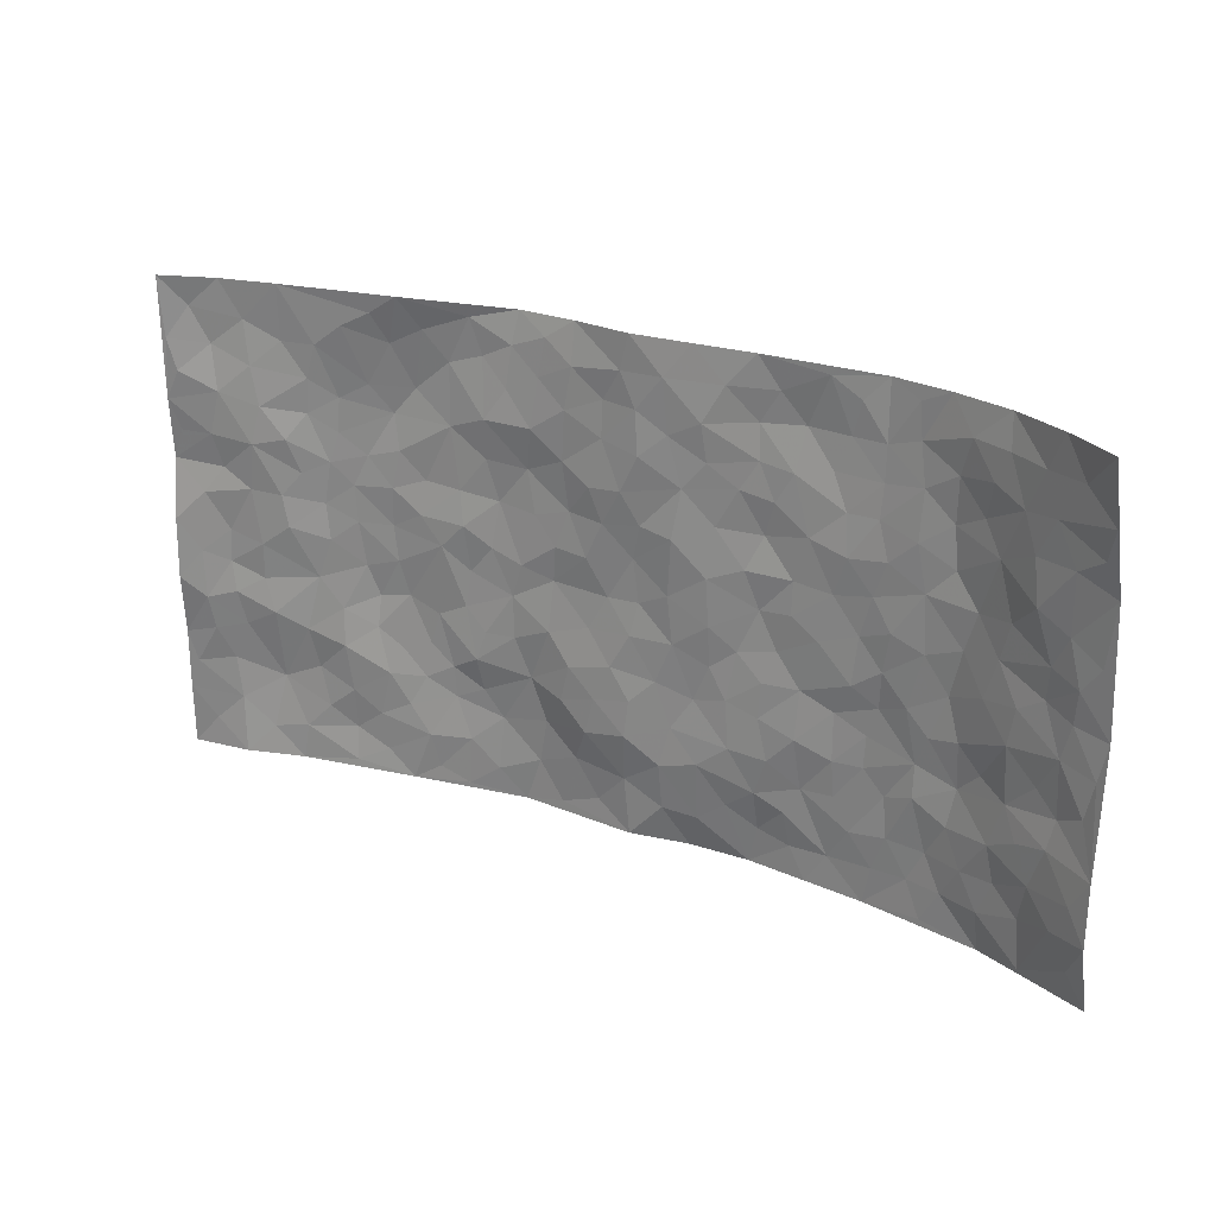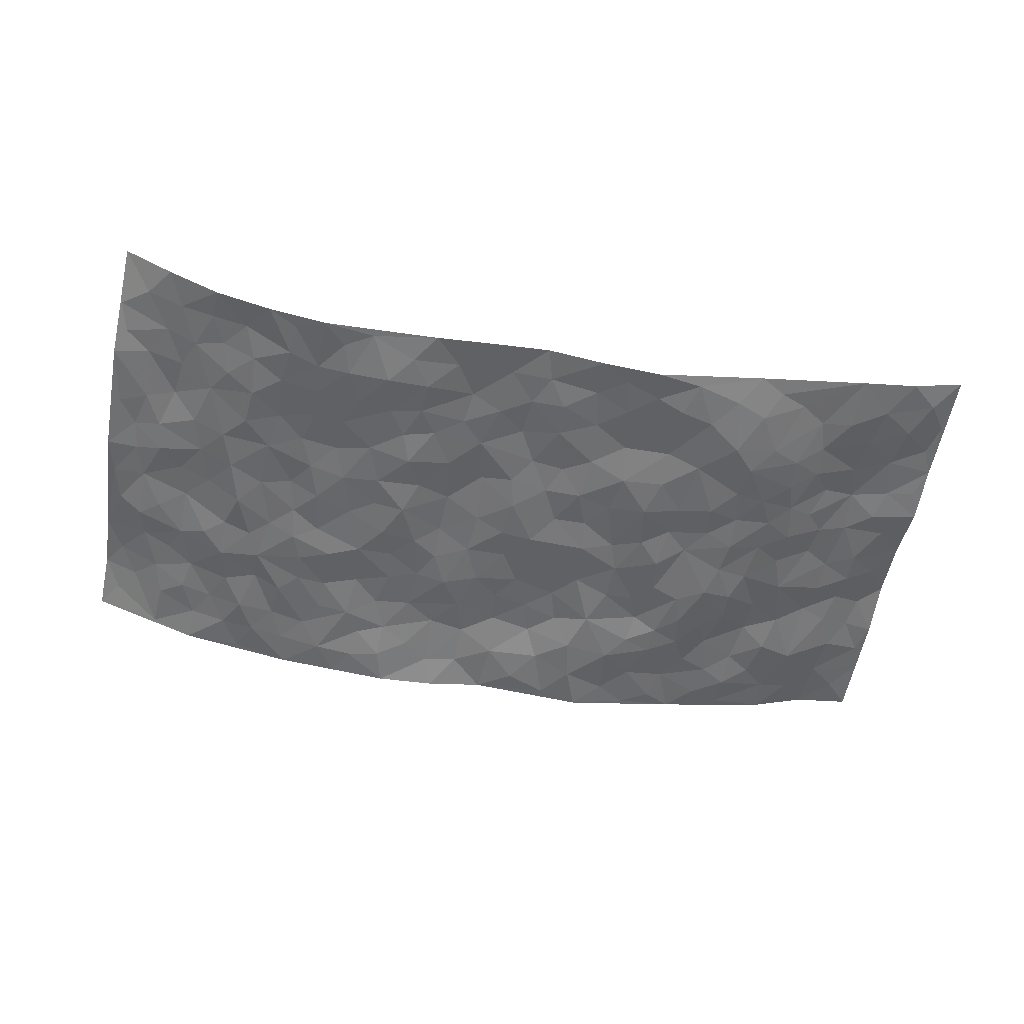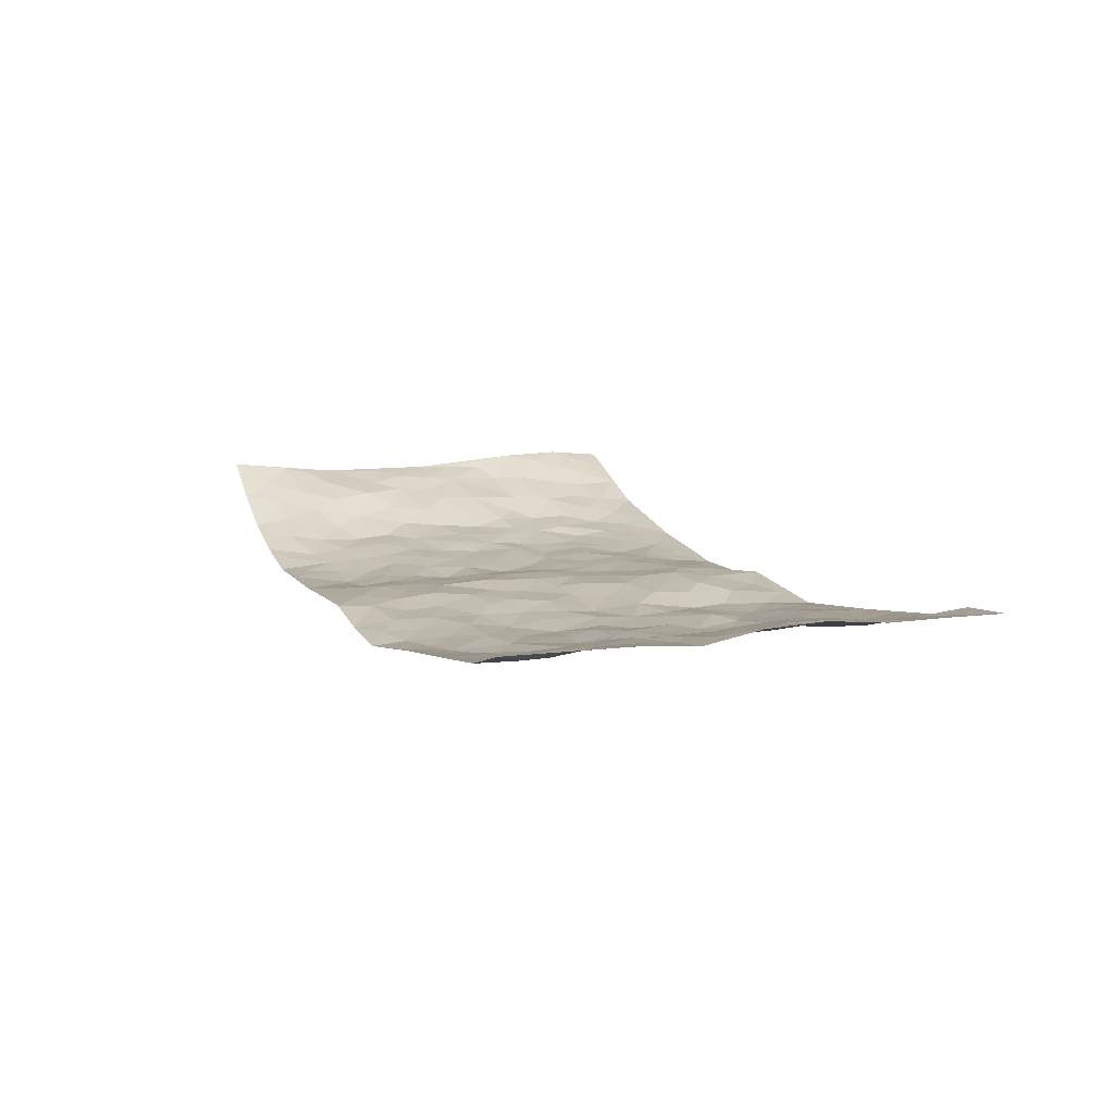
<metadata>
{"format":"obj","ext":"obj","renderer":"f3d","projection":"perspective","resolution":1024,"background":"white","views":[{"elev":23.6,"azim":30.9,"up":"+Y"},{"elev":-53.3,"azim":170.3,"up":"+Z"},{"elev":11.7,"azim":-111.9,"up":"+Z"}]}
</metadata>
<code>
v -0.9709 0.001581 0.08175
v -0.9709 0.9954 0.09667
v 0.9661 0.001626 0.1033
v 0.9481 0.997 0.1368
v -0.7906 0.3915 0.04738
v -0.9679 0.4989 0.09722
v -0.8489 0.3569 0.06742
v 0.0008501 0.002734 -0.0337
v -0.9702 0.2506 0.08645
v -0.912 0.337 0.08421
v -0.7312 0.0008152 0.02778
v -0.9706 0.1261 0.08502
v -0.7067 0.2918 0.02491
v -0.8484 0.001979 0.06711
v -0.8337 0.2879 0.05787
v -0.4875 0.0008995 -0.01557
v -0.9497 0.1883 0.08128
v -0.2929 0.1674 -0.05032
v -0.7697 0.321 0.04703
v -0.8556 0.1203 0.06052
v -0.9159 0.064 0.07302
v -0.7906 0.06386 0.0433
v -0.6702 0.126 0.01181
v -0.7206 0.07396 0.02463
v -0.8672 0.2071 0.06119
v -0.9012 0.2696 0.07618
v -0.7666 0.1765 0.02857
v -0.6902 0.2091 0.01242
v -0.857 0.487 0.06242
v -0.9671 0.3743 0.1001
v -0.7324 0.9978 0.03496
v -0.5345 0.2216 -0.009298
v 0.2617 0.1579 -0.03866
v -0.9708 0.7464 0.09018
v -0.3683 0.3924 -0.03942
v -0.7768 0.752 0.04993
v -0.7953 0.8304 0.04897
v -0.5826 0.4416 -0.01354
v -0.6017 0.6055 -0.008077
v -0.4887 0.9976 -0.008693
v -0.9489 0.6845 0.08056
v -0.6616 0.562 0.006724
v -0.3937 0.7535 -0.03979
v -0.5094 0.279 -0.02221
v -0.4598 0.2242 -0.02985
v -0.4936 0.1613 -0.01734
v -0.4513 0.636 -0.03635
v -0.3678 0.5594 -0.03476
v 0.1665 0.474 -0.02864
v -0.3338 0.2211 -0.04403
v -0.2114 0.6107 -0.04463
v -0.3775 0.6286 -0.04139
v -0.3006 0.05786 -0.04342
v -0.6286 0.7104 -0.001698
v -0.395 0.1937 -0.03862
v -0.865 0.6163 0.06047
v -0.03789 0.3483 -0.02377
v 0.05782 0.3396 -0.02708
v 0.2987 0.4516 -0.04263
v -0.09534 0.5517 -0.03484
v -0.1657 0.5561 -0.04124
v 0.09229 0.631 -0.01973
v -0.6309 0.3453 0.004649
v -0.743 0.573 0.0396
v -0.9431 0.8073 0.08726
v -0.5578 0.1282 -0.00753
v -0.3657 0.01199 -0.03476
v -0.7884 0.465 0.05096
v -0.6145 0.1712 0.004708
v -0.6111 0.01732 0.005239
v -0.2438 0.00236 -0.05398
v -0.614 0.08712 -0.002368
v -0.5447 0.05216 -0.01035
v -0.4294 0.03685 -0.0258
v -0.4488 0.1034 -0.01947
v -0.8838 0.6838 0.07068
v -0.9631 0.871 0.09108
v -0.7309 0.5081 0.03722
v -0.00104 0.9995 -0.02626
v -0.7953 0.6741 0.058
v -0.5619 0.314 -0.01393
v -0.5144 0.4605 -0.02563
v 0.006815 0.5719 -0.03318
v -0.04909 0.483 -0.0361
v 0.003519 0.4201 -0.02552
v -0.1232 0.129 -0.04081
v -0.5717 0.67 -0.01608
v -0.9063 0.5611 0.07636
v -0.7263 0.6905 0.03946
v -0.45 0.2961 -0.03609
v -0.6276 0.2666 0.01085
v -0.504 0.6884 -0.02659
v -0.173 0.485 -0.04651
v -0.263 0.4358 -0.04263
v -0.6474 0.6489 0.004902
v -0.01004 0.1179 -0.03173
v -0.4166 0.5098 -0.03127
v -0.3434 0.2875 -0.03249
v -0.2411 0.5035 -0.04125
v -0.1803 0.3821 -0.037
v -0.9721 0.6222 0.07894
v -0.7019 0.6223 0.02545
v -0.8062 0.5784 0.05453
v -0.3608 0.1101 -0.03527
v -0.5237 0.5328 -0.02516
v -0.6812 0.4052 0.01273
v -0.1302 0.3243 -0.02746
v -0.1498 0.2494 -0.02982
v -0.5199 0.6115 -0.02207
v 0.1087 0.7298 -0.02674
v -0.003088 0.2147 -0.01713
v -0.07288 0.2732 -0.02283
v 0.005178 0.2884 -0.01995
v -0.4308 0.3631 -0.03725
v -0.1948 0.185 -0.051
v -0.6531 0.4873 0.006824
v -0.5584 0.3801 -0.02217
v -0.4941 0.3909 -0.03191
v -0.3089 0.5237 -0.04347
v -0.2589 0.3501 -0.04065
v -0.357 0.4666 -0.04323
v -0.2256 0.2715 -0.04591
v -0.09036 0.4113 -0.0347
v -0.5956 0.5311 -0.008759
v -0.09241 0.1981 -0.02378
v -0.212 0.0943 -0.05399
v -0.3992 0.2576 -0.03725
v -0.9175 0.4366 0.08263
v -0.8597 0.4195 0.06376
v 0.09275 0.4228 -0.02776
v 0.2099 0.238 -0.03147
v 0.08302 0.5171 -0.0256
v 0.01996 0.4883 -0.03111
v 0.1668 0.3932 -0.03365
v 0.7856 0.4972 0.04519
v 0.2208 0.4342 -0.03795
v 0.2679 0.3138 -0.03504
v 0.1609 0.5678 -0.02726
v 0.1229 0.9991 -0.03282
v -0.2947 0.6191 -0.05117
v 0.4265 0.8795 -0.04757
v 0.493 0.9975 -0.04551
v -0.2161 0.7808 -0.03785
v -0.05901 0.8649 -0.03561
v -0.3223 0.3481 -0.03628
v -0.4609 0.5656 -0.02761
v -0.07283 0.05373 -0.04217
v -0.1569 0.02289 -0.04755
v 0.1225 0.004177 -0.05304
v 0.01277 0.861 -0.02677
v -0.01727 0.7003 -0.02507
v 0.4246 0.1968 -0.03519
v 0.3435 0.2902 -0.03206
v 0.5936 0.5261 -0.01342
v 0.5266 0.5468 -0.0204
v 0.4582 0.1352 -0.03198
v 0.5262 0.2275 -0.02798
v 0.4169 0.3618 -0.03923
v 0.02268 0.6413 -0.02777
v -0.05954 0.6279 -0.03231
v -0.1477 0.7298 -0.03858
v -0.08746 0.6934 -0.03095
v -0.06076 0.7917 -0.03315
v -0.1366 0.6332 -0.0429
v 0.02033 0.7755 -0.02219
v 0.2461 0.9986 -0.04109
v -0.01976 0.9276 -0.02856
v -0.2715 0.8457 -0.04421
v -0.2011 0.88 -0.04328
v -0.3183 0.7804 -0.03823
v -0.2472 0.9975 -0.05654
v -0.2294 0.6962 -0.04908
v -0.3202 0.6998 -0.04664
v -0.1413 0.83 -0.03639
v -0.1238 0.9986 -0.04608
v 0.2182 0.7463 -0.03715
v 0.1737 0.6676 -0.03398
v 0.3278 0.5954 -0.04019
v 0.2615 0.5235 -0.0433
v 0.2664 0.6662 -0.0473
v 0.426 0.7439 -0.03832
v 0.3565 0.6833 -0.03784
v 0.2864 0.7335 -0.04157
v 0.06827 0.9299 -0.02572
v 0.0786 0.8238 -0.02741
v 0.1459 0.8585 -0.0264
v 0.2504 0.8734 -0.0465
v 0.3226 0.7938 -0.04231
v 0.2327 0.5961 -0.03676
v -0.8784 0.8651 0.06
v -0.6808 0.8161 0.01997
v -0.8624 0.7729 0.06775
v -0.8543 0.9966 0.05694
v -0.9179 0.9373 0.07118
v -0.8083 0.9199 0.0451
v -0.7318 0.8847 0.02926
v -0.6048 0.9288 0.008526
v -0.6609 0.8853 0.01882
v -0.6862 0.7453 0.01893
v -0.5634 0.8145 -0.01652
v -0.6239 0.7812 -0.002477
v -0.5139 0.9013 -0.02115
v -0.3948 0.878 -0.04161
v -0.5451 0.9597 -0.002606
v -0.4694 0.8162 -0.03858
v -0.4451 0.9363 -0.02947
v -0.3476 0.9723 -0.04124
v -0.5163 0.7607 -0.03157
v -0.3233 0.9007 -0.04725
v -0.261 0.9299 -0.04901
v 0.1565 0.7855 -0.03049
v 0.2549 0.8046 -0.04176
v 0.189 0.9337 -0.03372
v 0.3947 0.8117 -0.04681
v 0.3383 0.8805 -0.05486
v 0.3837 0.9821 -0.04417
v 0.2897 0.9376 -0.04703
v 0.4442 0.9474 -0.04355
v 0.3821 0.4936 -0.03452
v 0.3267 0.5292 -0.03801
v 0.4858 0.604 -0.0297
v 0.4334 0.6644 -0.03016
v 0.4076 0.5881 -0.03601
v 0.3554 0.1908 -0.0407
v 0.4848 0.3349 -0.03372
v 0.4618 0.5224 -0.03306
v 0.3488 0.3883 -0.03916
v -0.1258 0.9151 -0.03693
v -0.1856 0.9579 -0.04505
v 0.3224 0.1336 -0.03987
v 0.6136 0.01436 -0.008355
v 0.202 0.3336 -0.03368
v 0.2726 0.3853 -0.03609
v 0.5858 0.248 -0.01265
v 0.7325 0.9974 0.01482
v 0.9615 0.2513 0.1156
v 0.4943 0.8115 -0.03634
v 0.7161 0.4874 0.01938
v 0.4904 0.7464 -0.0323
v 0.9667 0.5016 0.09862
v 0.6721 0.294 -0.003554
v 0.5118 0.468 -0.02534
v 0.7745 0.3111 0.03643
v 0.5638 0.4155 -0.01816
v 0.4918 0.001622 -0.03091
v 0.09029 0.2519 -0.02834
v 0.5078 0.07687 -0.02826
v 0.1349 0.3189 -0.0345
v 0.4193 0.2671 -0.03388
v 0.8647 0.2656 0.07237
v 0.6443 0.4616 -0.009466
v 0.5806 0.08198 -0.01787
v 0.4515 0.4259 -0.03063
v 0.61 0.3717 -0.0119
v 0.2886 0.233 -0.03348
v 0.4816 0.2718 -0.03182
v 0.2659 0.07997 -0.05168
v 0.369 0.002509 -0.04388
v 0.2462 0.003535 -0.05677
v 0.2024 0.1154 -0.04177
v 0.0688 0.1695 -0.02409
v 0.1461 0.1896 -0.02816
v 0.6154 0.1475 -0.01329
v 0.7713 0.4231 0.04186
v 0.7453 0.2212 0.03001
v 0.6525 0.08059 -0.001841
v 0.6707 0.3846 0.001615
v 0.7188 0.3395 0.01272
v 0.8786 0.3265 0.06966
v 0.7425 0.5675 0.0262
v 0.6918 0.1455 0.01192
v 0.7615 0.15 0.03036
v 0.8342 0.368 0.05617
v 0.9306 0.3503 0.09291
v 0.8765 0.4393 0.07519
v 0.5854 0.313 -0.01879
v 0.816 0.1061 0.04915
v 0.3344 0.06417 -0.04731
v 0.4137 0.06907 -0.04097
v 0.07192 0.0781 -0.03327
v 0.1437 0.07284 -0.03979
v 0.9624 0.7509 0.104
v 0.7307 0.07901 0.02182
v 0.6568 0.2158 -0.0003276
v 0.9487 0.4259 0.09674
v 0.8964 0.51 0.08107
v 0.8026 0.2507 0.05047
v 0.5357 0.1482 -0.02306
v 0.7352 0.001443 0.01498
v 0.5062 0.3944 -0.03197
v 0.926 0.06341 0.09792
v 0.9604 0.1257 0.1178
v 0.8329 0.1805 0.06039
v 0.8859 0.1243 0.08616
v 0.8248 0.009053 0.05028
v 0.9219 0.1885 0.1024
v 0.668 0.5555 -0.002449
v 0.693 0.6325 0.004098
v 0.5877 0.6357 -0.01722
v 0.8144 0.6911 0.0641
v 0.6347 0.7709 -0.01653
v 0.9434 0.6261 0.09681
v 0.7632 0.6417 0.0343
v 0.8462 0.5955 0.06531
v 0.7309 0.7434 0.02121
v 0.8393 0.531 0.05891
v 0.9041 0.5749 0.08697
v 0.8799 0.66 0.07953
v 0.6432 0.6918 -0.01289
v 0.568 0.7236 -0.01978
v 0.5119 0.6744 -0.02588
v 0.8404 0.8519 0.07123
v 0.7095 0.8705 0.01566
v 0.802 0.7763 0.05592
v 0.8825 0.7778 0.08578
v 0.7738 0.8436 0.04043
v 0.9526 0.874 0.1193
v 0.6945 0.8019 0.004689
v 0.9355 0.8115 0.1054
v 0.7377 0.9309 0.02481
v 0.8425 0.9983 0.07148
v 0.6143 0.9976 -0.02147
v 0.811 0.9255 0.05627
v 0.8897 0.9277 0.09273
v 0.6612 0.9339 -0.001209
v 0.56 0.9008 -0.0304
v 0.4949 0.8807 -0.03945
v 0.5535 0.969 -0.03229
v 0.5726 0.8213 -0.02449
v 0.6383 0.8602 -0.01225
f 29 6 128
f 12 21 20
f 26 10 9
f 55 45 46
f 27 19 15
f 26 9 17
f 101 6 88
f 12 1 21
f 7 15 19
f 125 86 96
f 84 123 85
f 129 29 128
f 25 27 15
f 12 20 17
f 73 75 66
f 22 14 11
f 26 17 25
f 9 12 17
f 25 15 26
f 5 129 7
f 52 146 48
f 55 18 50
f 7 19 5
f 20 27 25
f 124 82 105
f 41 76 34
f 20 14 22
f 14 20 21
f 14 21 1
f 24 22 11
f 24 27 22
f 72 66 69
f 69 32 91
f 70 24 11
f 24 23 27
f 17 20 25
f 27 20 22
f 10 15 7
f 10 26 15
f 23 28 27
f 27 13 19
f 28 23 69
f 13 27 28
f 119 121 94
f 10 7 129
f 6 30 128
f 9 10 30
f 36 192 80
f 80 102 89
f 118 81 44
f 64 103 78
f 115 126 86
f 45 32 46
f 91 63 13
f 129 68 29
f 95 87 54
f 95 54 199
f 202 40 204
f 82 97 105
f 29 88 6
f 18 55 104
f 148 126 71
f 38 82 124
f 50 18 122
f 117 82 38
f 5 19 106
f 82 117 118
f 80 64 102
f 127 45 55
f 194 77 190
f 98 35 114
f 39 124 105
f 127 50 98
f 106 19 13
f 66 75 46
f 39 95 42
f 63 117 38
f 95 89 102
f 101 56 76
f 51 140 99
f 18 53 126
f 62 83 132
f 45 127 90
f 112 113 57
f 103 29 68
f 130 85 58
f 109 39 105
f 35 94 121
f 113 246 58
f 151 165 163
f 120 100 94
f 114 127 98
f 192 190 65
f 95 39 87
f 36 191 37
f 67 104 74
f 56 101 88
f 13 63 106
f 192 34 76
f 268 241 243
f 108 115 125
f 93 84 60
f 133 84 85
f 156 288 157
f 101 76 41
f 80 103 64
f 105 97 146
f 99 61 51
f 92 109 47
f 125 96 111
f 158 227 153
f 75 104 55
f 69 66 32
f 81 91 32
f 106 78 68
f 42 64 78
f 77 34 65
f 24 70 72
f 75 73 16
f 16 71 67
f 2 34 77
f 13 28 91
f 103 56 88
f 56 80 76
f 72 69 23
f 11 16 70
f 16 73 70
f 16 67 74
f 115 18 126
f 24 72 23
f 73 72 70
f 16 74 75
f 72 73 66
f 32 45 44
f 84 83 60
f 66 46 32
f 78 106 116
f 117 63 81
f 67 53 104
f 103 68 78
f 69 91 28
f 36 80 89
f 106 38 116
f 106 68 5
f 81 118 117
f 62 132 138
f 32 44 81
f 53 67 71
f 57 58 85
f 123 100 107
f 93 60 61
f 33 230 224
f 8 96 147
f 132 133 130
f 140 48 119
f 93 100 123
f 122 98 50
f 164 60 160
f 53 71 126
f 125 112 108
f 193 194 195
f 75 55 46
f 63 91 81
f 56 103 80
f 196 198 31
f 18 104 53
f 121 48 97
f 38 106 63
f 118 97 82
f 97 35 121
f 51 172 140
f 130 134 49
f 87 39 109
f 288 252 263
f 97 114 35
f 47 43 92
f 57 113 58
f 248 130 58
f 34 101 41
f 114 90 127
f 116 124 42
f 145 94 35
f 118 114 97
f 167 79 175
f 98 145 35
f 85 123 57
f 43 47 52
f 199 36 89
f 42 78 116
f 159 83 62
f 88 29 103
f 74 104 75
f 118 44 90
f 173 140 172
f 42 95 102
f 190 192 37
f 65 190 77
f 89 95 199
f 125 111 112
f 92 87 109
f 18 115 122
f 177 180 176
f 112 57 107
f 109 105 146
f 93 94 100
f 285 286 275
f 96 86 147
f 137 232 131
f 57 123 107
f 87 92 208
f 49 134 136
f 132 130 49
f 161 164 162
f 50 127 55
f 122 108 107
f 122 107 100
f 48 140 52
f 118 90 114
f 99 119 94
f 123 84 93
f 36 37 192
f 48 121 119
f 120 122 100
f 39 42 124
f 38 124 116
f 248 58 246
f 44 45 90
f 98 122 120
f 146 52 47
f 94 93 99
f 168 209 170
f 212 183 188
f 202 197 200
f 42 102 64
f 107 108 112
f 99 93 61
f 8 280 96
f 112 111 113
f 125 115 86
f 115 108 122
f 128 30 10
f 5 68 129
f 10 129 128
f 132 49 138
f 83 84 133
f 130 133 85
f 83 133 132
f 248 134 130
f 156 152 224
f 151 110 165
f 212 186 211
f 153 224 249
f 254 251 244
f 246 261 262
f 225 158 249
f 49 136 179
f 185 184 150
f 214 188 181
f 181 188 182
f 161 163 174
f 143 170 172
f 110 211 185
f 184 79 167
f 174 228 169
f 62 110 159
f 163 150 144
f 210 169 229
f 170 143 168
f 176 211 110
f 98 120 145
f 94 145 120
f 48 146 97
f 109 146 47
f 148 86 126
f 147 86 148
f 71 8 148
f 8 147 148
f 244 276 254
f 232 136 134
f 174 143 161
f 60 83 160
f 163 162 151
f 159 160 83
f 261 281 262
f 259 281 149
f 219 220 59
f 246 113 111
f 33 255 131
f 157 256 152
f 137 255 153
f 230 278 279
f 262 260 33
f 154 155 242
f 131 255 137
f 248 131 232
f 281 280 149
f 259 258 278
f 220 179 59
f 159 151 160
f 162 160 151
f 164 61 60
f 228 174 144
f 144 174 163
f 159 110 151
f 161 172 164
f 186 184 185
f 161 162 163
f 61 164 51
f 160 162 164
f 187 217 213
f 150 163 165
f 205 202 200
f 79 184 139
f 170 43 173
f 174 169 143
f 161 143 172
f 167 144 150
f 176 180 183
f 172 170 173
f 223 226 221
f 185 150 165
f 99 140 119
f 207 206 203
f 172 51 164
f 43 52 173
f 173 52 140
f 167 175 228
f 228 229 169
f 210 168 169
f 177 110 62
f 189 138 179
f 62 138 177
f 136 232 233
f 181 182 222
f 150 184 167
f 178 180 189
f 49 179 138
f 177 138 189
f 180 178 182
f 178 179 220
f 307 308 304
f 222 223 221
f 215 187 188
f 176 183 212
f 187 213 186
f 214 215 188
f 185 211 186
f 237 181 239
f 182 188 183
f 110 185 165
f 216 215 141
f 211 176 212
f 182 183 180
f 176 110 177
f 213 184 186
f 178 189 179
f 177 189 180
f 195 190 37
f 197 198 200
f 195 194 190
f 34 192 65
f 80 192 76
f 37 196 195
f 194 2 77
f 193 2 194
f 196 37 191
f 31 193 195
f 198 196 191
f 31 195 196
f 199 201 191
f 197 204 31
f 198 191 201
f 31 198 197
f 201 199 54
f 36 199 191
f 54 208 201
f 208 43 205
f 208 54 87
f 198 201 200
f 206 205 203
f 43 170 203
f 210 207 209
f 40 202 206
f 31 204 40
f 197 202 204
f 208 205 200
f 43 203 205
f 205 206 202
f 203 209 207
f 171 40 207
f 40 206 207
f 208 200 201
f 43 208 92
f 170 209 203
f 168 143 169
f 207 210 171
f 168 210 209
f 188 187 212
f 212 187 186
f 166 139 213
f 184 213 139
f 237 214 181
f 215 214 141
f 216 141 218
f 213 217 166
f 142 166 216
f 217 216 166
f 187 215 217
f 216 217 215
f 237 141 214
f 142 216 218
f 223 222 182
f 179 136 59
f 223 220 219
f 267 238 251
f 237 327 141
f 223 182 178
f 158 290 253
f 220 223 178
f 59 233 227
f 233 59 136
f 248 246 131
f 153 249 158
f 251 254 267
f 223 219 226
f 111 261 246
f 297 251 238
f 276 256 157
f 167 228 144
f 229 228 175
f 175 171 229
f 229 171 210
f 260 257 33
f 265 271 272
f 266 289 283
f 269 243 250
f 249 224 152
f 266 283 271
f 227 233 137
f 253 227 158
f 325 313 320
f 135 264 275
f 310 329 239
f 270 298 297
f 249 256 225
f 275 273 269
f 311 222 221
f 155 154 299
f 234 276 157
f 310 311 299
f 222 239 181
f 221 226 155
f 266 263 252
f 242 290 244
f 264 273 275
f 273 264 243
f 242 244 154
f 276 290 225
f 288 234 157
f 240 282 302
f 275 286 306
f 225 290 158
f 234 263 284
f 241 254 276
f 233 232 137
f 137 153 227
f 264 135 238
f 244 251 154
f 260 259 257
f 227 253 219
f 33 224 255
f 154 297 299
f 240 302 307
f 297 154 251
f 264 268 243
f 253 226 219
f 271 284 263
f 277 294 293
f 290 242 253
f 241 234 284
f 59 227 219
f 242 155 226
f 252 245 231
f 157 152 156
f 257 230 33
f 152 256 249
f 278 230 257
f 262 33 131
f 224 153 255
f 259 278 257
f 134 248 232
f 230 279 224
f 96 261 111
f 261 96 280
f 280 281 261
f 246 262 131
f 252 247 245
f 268 267 241
f 283 277 272
f 288 247 252
f 275 274 285
f 295 291 294
f 267 268 264
f 263 234 288
f 309 310 299
f 290 276 244
f 283 272 271
f 267 254 241
f 265 243 241
f 236 240 285
f 297 238 270
f 303 305 298
f 241 276 234
f 221 155 299
f 272 277 293
f 250 243 287
f 286 285 240
f 284 271 265
f 271 263 266
f 295 3 291
f 225 256 276
f 241 284 265
f 289 266 231
f 3 292 291
f 321 235 323
f 293 294 296
f 279 278 258
f 245 279 258
f 279 156 224
f 260 281 259
f 280 8 149
f 262 281 260
f 231 266 252
f 267 264 238
f 306 304 270
f 283 289 295
f 243 269 273
f 236 269 250
f 294 292 296
f 274 236 285
f 269 274 275
f 250 287 293
f 245 289 231
f 236 274 269
f 156 279 247
f 242 226 253
f 247 279 245
f 243 265 287
f 288 156 247
f 265 272 293
f 296 292 236
f 293 287 265
f 295 294 277
f 277 283 295
f 236 250 296
f 289 3 295
f 292 294 291
f 293 296 250
f 300 304 308
f 325 320 235
f 329 330 326
f 270 304 303
f 270 303 298
f 309 305 301
f 135 306 270
f 299 297 298
f 298 309 299
f 238 135 270
f 300 314 305
f 303 300 305
f 304 306 307
f 300 303 304
f 282 319 315
f 322 325 235
f 275 306 135
f 307 306 286
f 240 307 286
f 308 307 302
f 302 282 308
f 308 282 315
f 305 309 298
f 310 309 301
f 310 301 329
f 310 239 311
f 222 311 239
f 299 311 221
f 319 312 315
f 312 323 316
f 301 305 318
f 305 314 316
f 300 308 315
f 316 314 312
f 312 314 315
f 315 314 300
f 323 312 324
f 316 313 318
f 282 4 317
f 330 313 325
f 4 321 324
f 235 320 323
f 282 317 319
f 312 319 317
f 326 325 322
f 316 320 313
f 316 318 305
f 142 218 327
f 327 218 141
f 316 323 320
f 324 312 317
f 4 324 317
f 321 323 324
f 318 313 330
f 328 326 322
f 326 327 329
f 329 327 237
f 326 328 327
f 322 142 328
f 327 328 142
f 329 237 239
f 301 318 330
f 326 330 325
f 330 329 301

</code>
